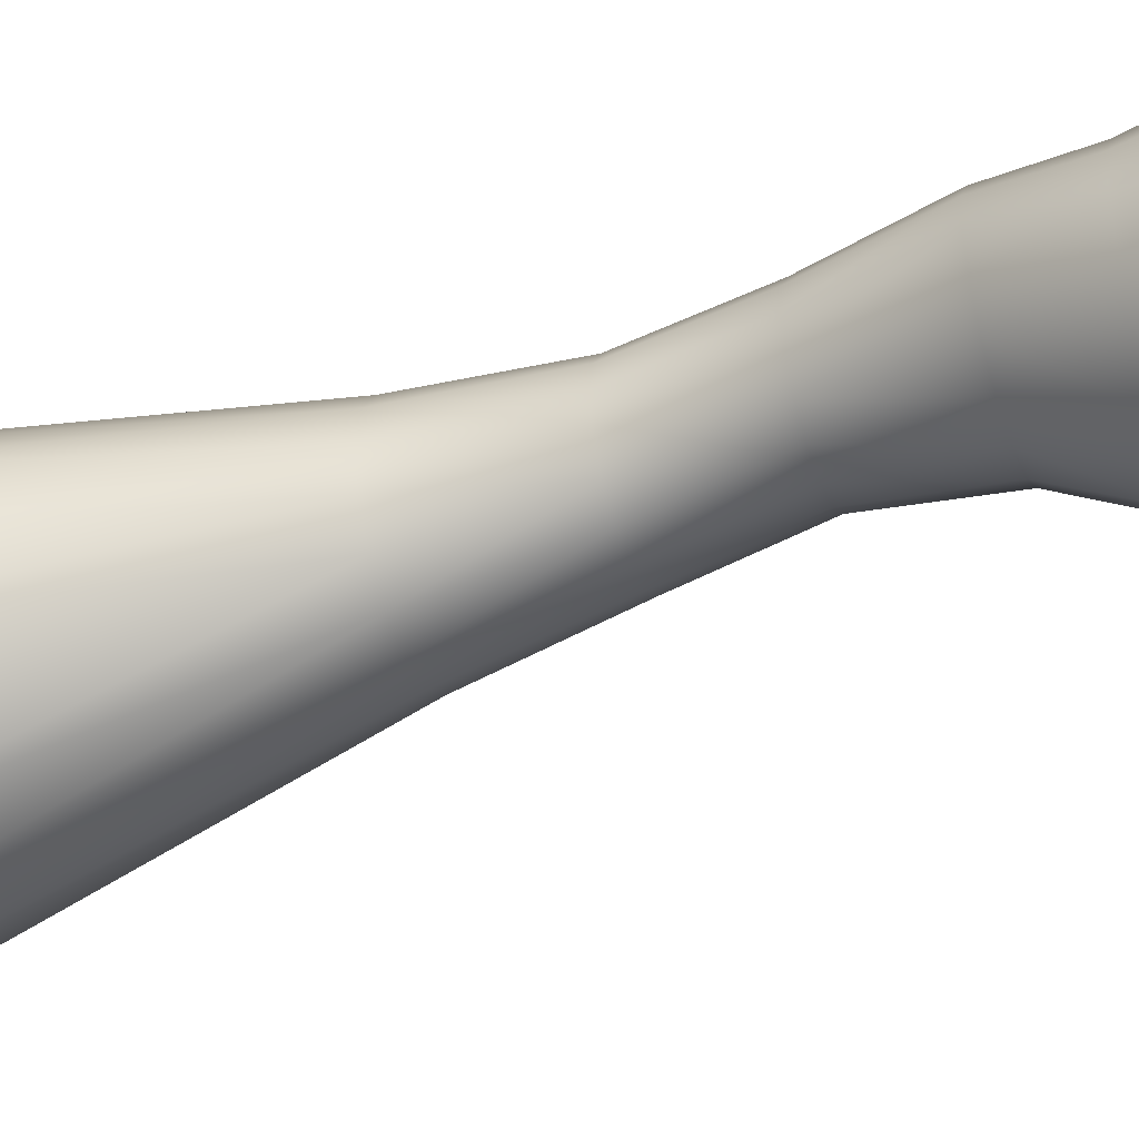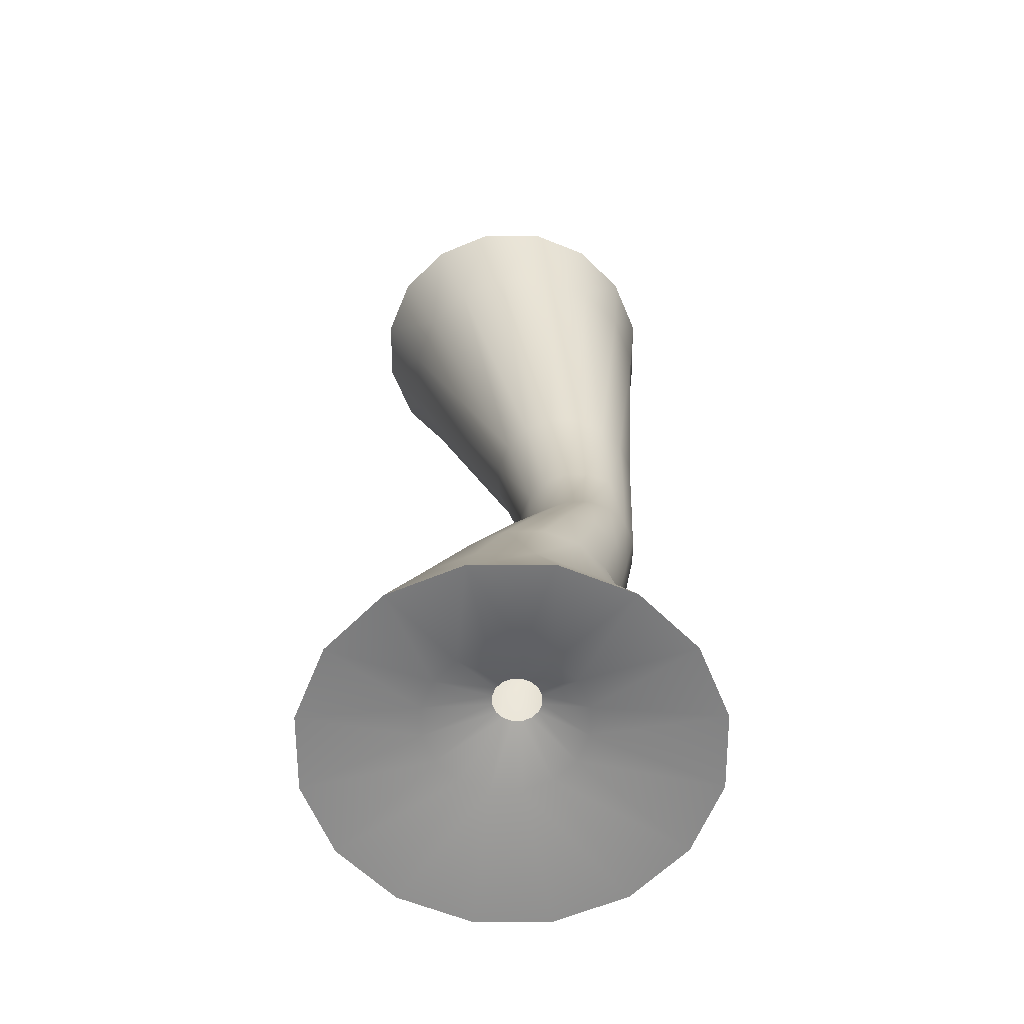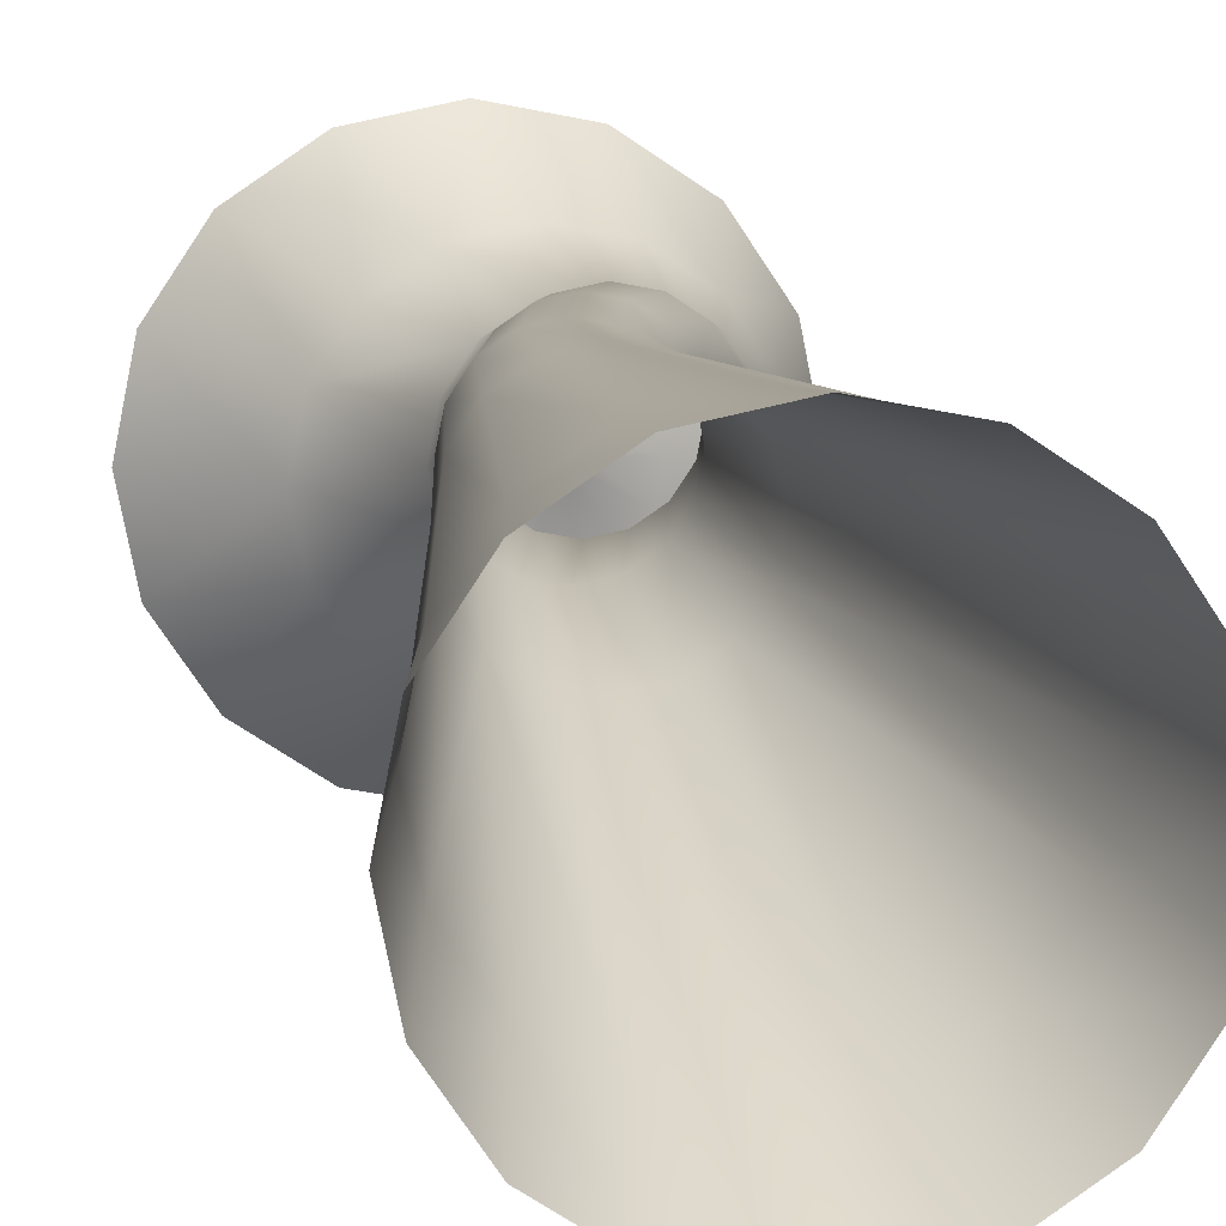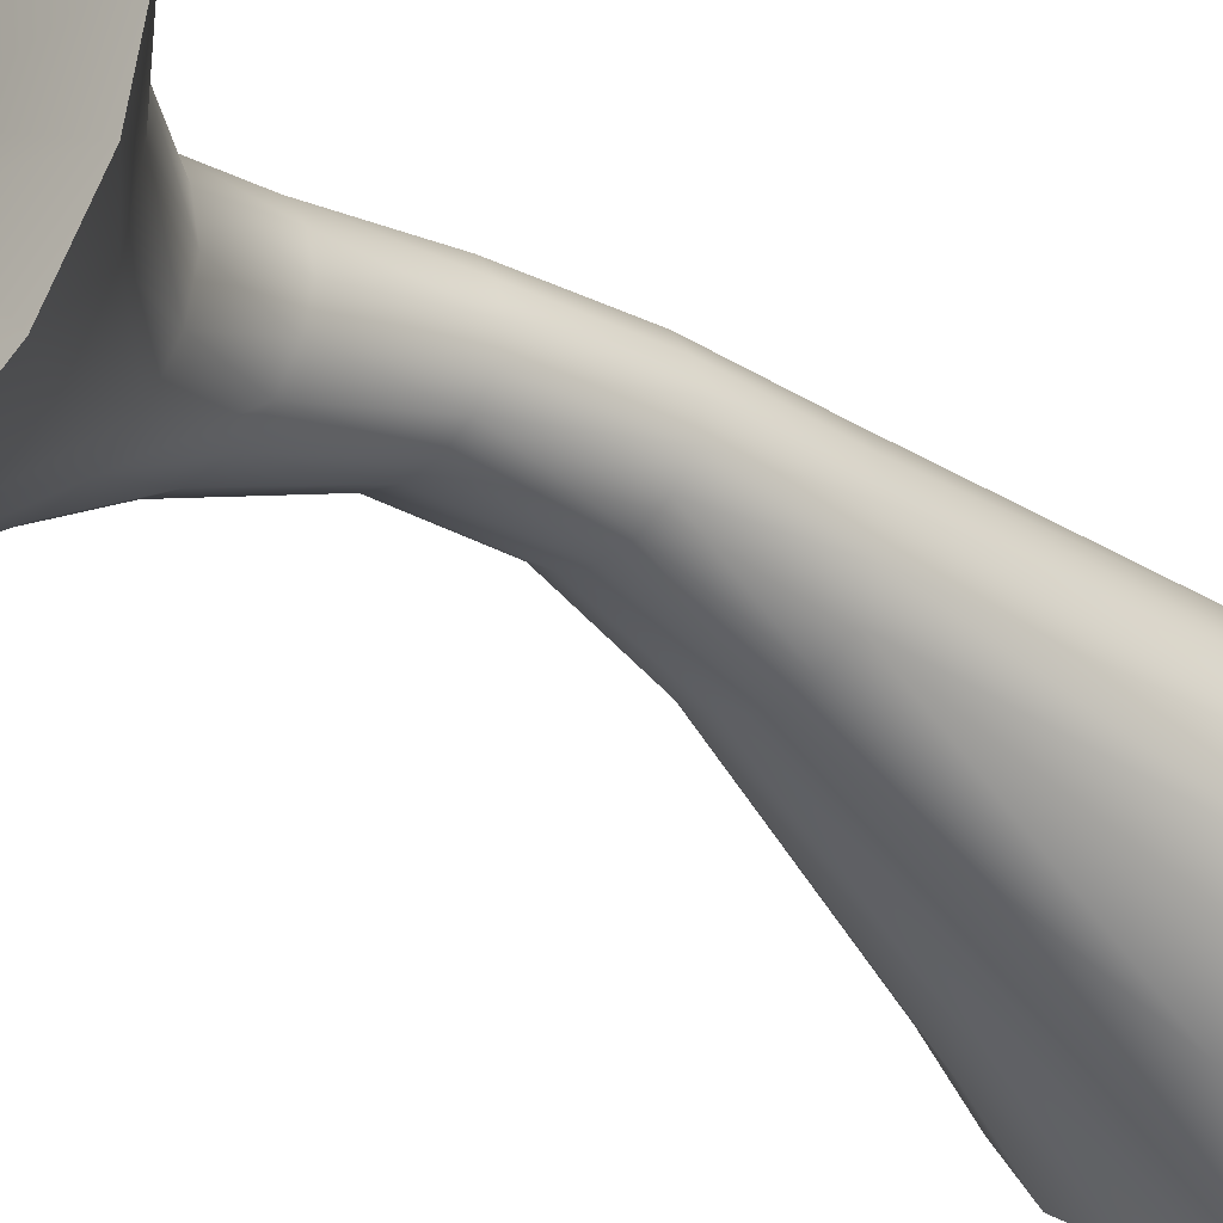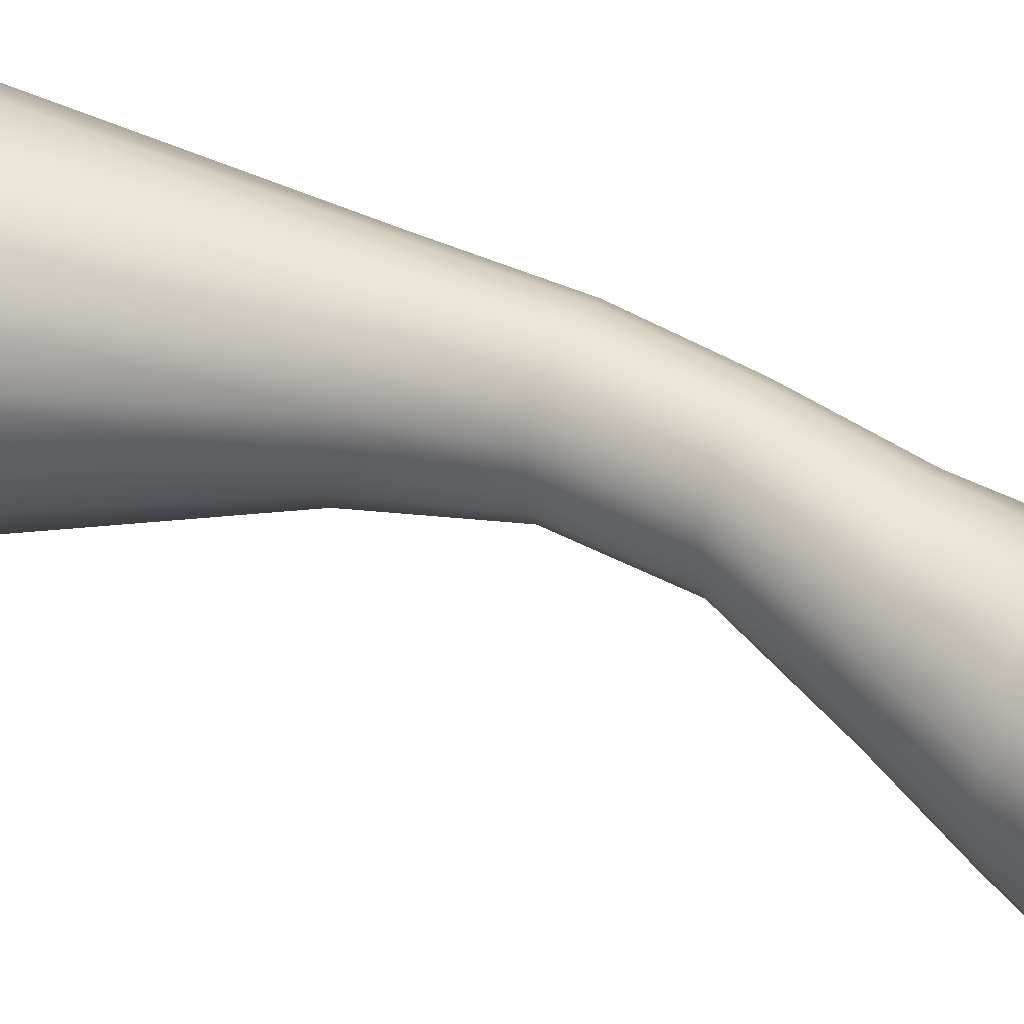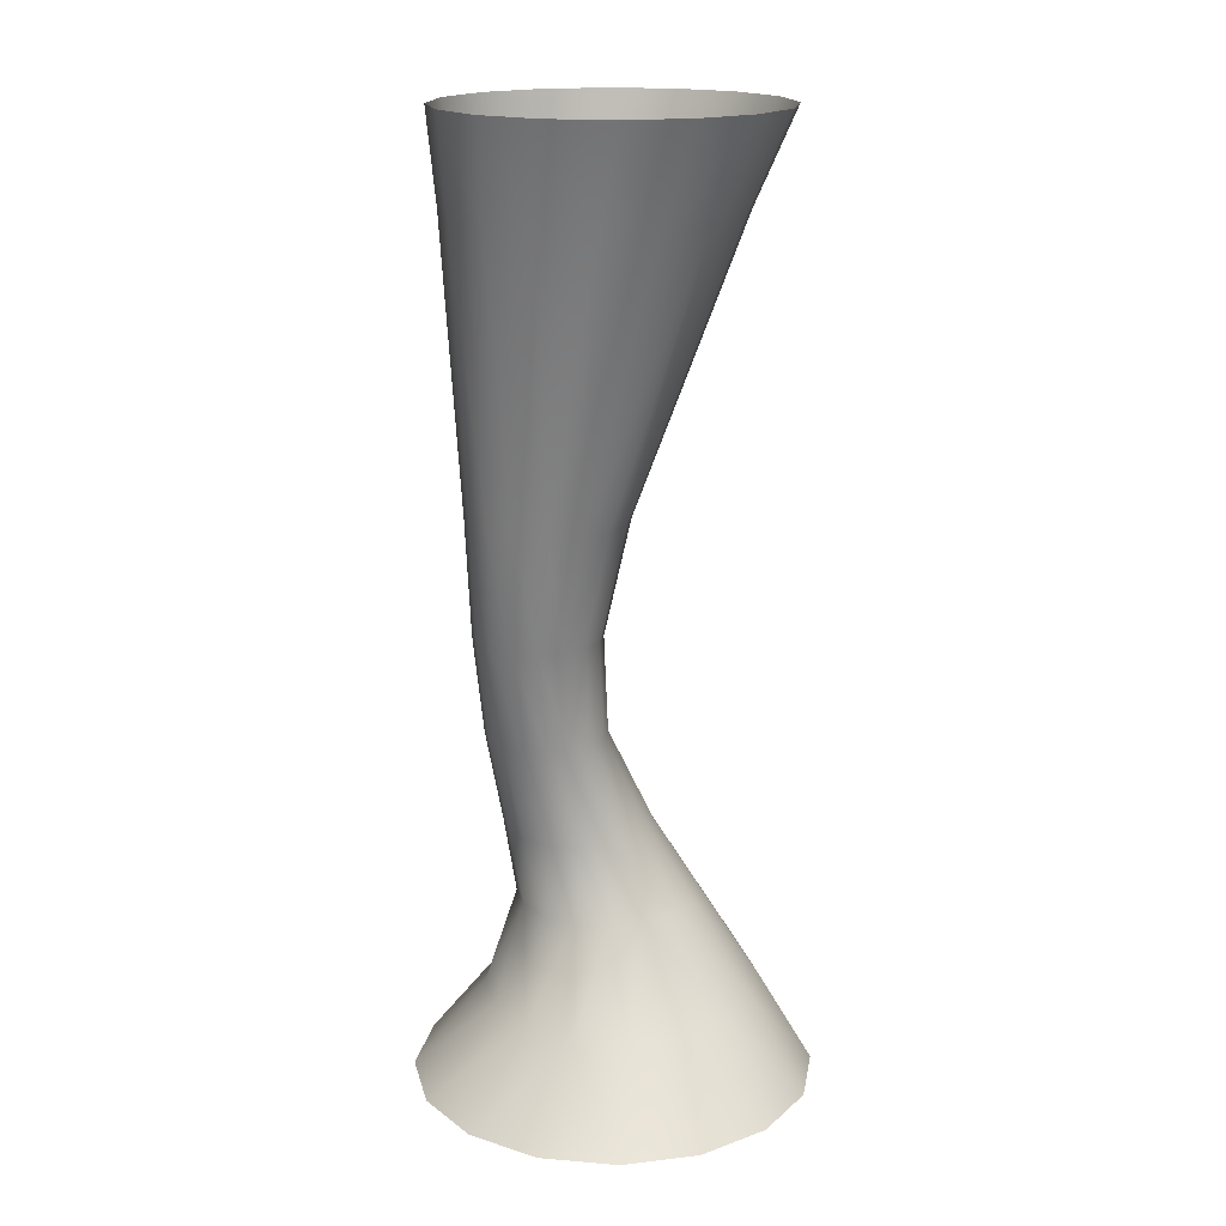
<metadata>
{"format":"obj","ext":"obj","renderer":"f3d","projection":"perspective","resolution":1024,"background":"white","views":[{"elev":-42.9,"azim":108.8,"up":"+Y"},{"elev":-62.4,"azim":101.5,"up":"+Z"},{"elev":10.6,"azim":-9.5,"up":"+Y"},{"elev":-29.8,"azim":-138.2,"up":"+Y"},{"elev":43.7,"azim":112.9,"up":"+Y"},{"elev":17.6,"azim":-69.3,"up":"+Z"}]}
</metadata>
<code>
g mesh_twister
v -0.4398 0.1822 0.0004814
v -0.1045 0.07141 0.02129
v -0.1187 -4.525e-08 0.02129
v -0.4761 -1.197e-07 0.0004814
v -0.4398 -0.1822 0.0004814
v -0.1045 -0.07141 0.02129
v -0.3366 -0.3366 0.0004814
v -0.06403 -0.132 0.02129
v -0.1822 -0.4398 0.0004814
v -0.003491 -0.1724 0.02129
v 0 -0.4761 0.0004814
v 0.06792 -0.1866 0.02129
v 0.1822 -0.4398 0.0004814
v 0.1393 -0.1724 0.02129
v 0.3366 -0.3366 0.0004814
v 0.1999 -0.132 0.02129
v 0.4398 -0.1822 0.0004814
v 0.2403 -0.07141 0.02129
v 0.4761 1.186e-07 0.0004814
v 0.2545 4.82e-08 0.02129
v 0.2403 0.07141 0.02129
v 0.4398 0.1822 0.0004814
v 0.1999 0.132 0.02129
v 0.3366 0.3366 0.0004814
v 0.1393 0.1724 0.02129
v 0.1822 0.4398 0.0004814
v 0.09097 -0.02599 0.06303
v 0.0696 -0.02174 0.06303
v 0.05149 -0.009636 0.06303
v 0.03939 0.008478 0.06303
v 0.03514 0.02984 0.06303
v 0.03939 0.05121 0.06303
v 0.1123 0.08143 0.06303
v 0.1304 0.06932 0.06303
v 0.1426 0.05121 0.06303
v 0.1468 0.02984 0.06303
v 0.1426 0.008478 0.06303
v 0.1304 -0.009636 0.06303
v 0.1123 -0.02174 0.06303
v -0.06403 0.132 0.02129
v 0.05149 0.06932 0.06303
v -0.003491 0.1724 0.02129
v -0.1822 0.4398 0.0004814
v 1.675e-17 0.4761 0.0004814
v 0.06792 0.1866 0.02129
v 0.1822 0.4398 0.0004814
v 0.1393 0.1724 0.02129
v -0.3366 0.3366 0.0004814
v 0.09097 0.08568 0.06303
v 0.1123 0.08143 0.06303
v 0.0696 0.08143 0.06303
v -0.1518 -0.3665 2.255
v -0.1376 -0.2742 2.033
v -0.2471 -0.2011 2.033
v -0.2805 -0.2805 2.255
v -0.3665 -0.1518 2.255
v -0.3202 -0.09164 2.033
v -0.3967 -2.979e-07 2.255
v -0.3459 0.03745 2.033
v -5.313e-09 -0.3967 2.255
v -0.00854 -0.2999 2.033
v 0.1206 -0.2742 2.033
v 0.1518 -0.3665 2.255
v 0.23 -0.2011 2.033
v 0.2805 -0.2805 2.255
v 0.3665 -0.1518 2.255
v 0.3031 -0.09164 2.033
v 0.3967 0 2.255
v 0.3288 0.03745 2.033
v 0.3665 0.1518 2.255
v 0.3031 0.1665 2.033
v 0.2805 0.2805 2.255
v 0.23 0.276 2.033
v 0.1518 0.3665 2.255
v 0.1206 0.3491 2.033
v 0.03177 -0.0325 1.345
v -0.03986 -0.04675 1.345
v -0.1115 -0.0325 1.345
v -0.1722 0.008069 1.345
v -0.2128 0.06879 1.345
v -0.227 0.1404 1.345
v -0.3202 0.1665 2.033
v -0.3665 0.1518 2.255
v -0.2805 0.2805 2.255
v -0.2471 0.276 2.033
v -0.1518 0.3665 2.255
v -0.1376 0.3491 2.033
v 5.313e-09 0.3967 2.255
v -0.00854 0.3748 2.033
v 0.1206 0.3491 2.033
v 0.1518 0.3665 2.255
v -0.2128 0.212 1.345
v 0.03177 0.3133 1.345
v -0.03986 0.3276 1.345
v -0.1115 0.3133 1.345
v -0.1722 0.2728 1.345
v 0.02076 0.307 1.064
v -0.0366 0.3184 1.064
v -0.09397 0.307 1.064
v -0.1426 0.2745 1.064
v -0.1751 0.2259 1.064
v -0.1865 0.1685 1.064
v -0.1751 0.1111 1.064
v -0.1426 0.06251 1.064
v -0.09397 0.03001 1.064
v -0.0366 0.0186 1.064
v 0.02076 0.03001 1.064
v 0.0694 0.06251 1.064
v 0.09249 0.00807 1.345
v 0.1331 0.06879 1.345
v 0.1473 0.1404 1.345
v 0.1331 0.212 1.345
v 0.09249 0.2728 1.345
v 0.03177 0.3133 1.345
v 0.1019 0.1111 1.064
v 0.1133 0.1685 1.064
v 0.1019 0.2259 1.064
v 0.0694 0.2745 1.064
v 0.02076 0.307 1.064
v 0.1497 0.1172 0.8151
v 0.1186 0.07052 0.8151
v 0.2528 0.05268 0.5733
v 0.2142 -0.005156 0.5733
v 0.1564 -0.0438 0.5733
v 0.07188 0.03933 0.8151
v 0.08813 -0.05738 0.5733
v 0.01682 0.02838 0.8151
v 0.0199 -0.0438 0.5733
v -0.03824 0.03933 0.8151
v 0.2664 0.1209 0.5733
v 0.1607 0.1723 0.8151
v 0.2528 0.1891 0.5733
v 0.1497 0.2273 0.8151
v 0.2142 0.247 0.5733
v 0.1186 0.274 0.8151
v 0.1564 0.2856 0.5733
v 0.07188 0.3052 0.8151
v -0.03794 -0.005157 0.5733
v -0.08491 0.07052 0.8151
v -0.07659 0.05268 0.5733
v -0.1161 0.1172 0.8151
v -0.09016 0.1209 0.5733
v -0.1271 0.1723 0.8151
v -0.07659 0.1891 0.5733
v -0.1161 0.2273 0.8151
v -0.03794 0.247 0.5733
v -0.08491 0.274 0.8151
v -0.03824 0.3052 0.8151
v 0.0199 0.2856 0.5733
v 0.01682 0.3161 0.8151
v 0.08813 0.2992 0.5733
v 0.07188 0.3052 0.8151
v 0.1564 0.2856 0.5733
v -0.4398 0.1822 0.0004814
v -0.2379 0.1267 0.185
v -0.2631 -8.025e-08 0.185
v -0.4761 -1.197e-07 0.0004814
v -0.4398 -0.1822 0.0004814
v -0.2379 -0.1267 0.185
v -0.3366 -0.3366 0.0004814
v -0.1661 -0.234 0.185
v -0.1822 -0.4398 0.0004814
v -0.05874 -0.3058 0.185
v 0 -0.4761 0.0004814
v 0.06792 -0.331 0.185
v 0.1822 -0.4398 0.0004814
v 0.1946 -0.3058 0.185
v 0.302 -0.234 0.185
v 0.3366 -0.3366 0.0004814
v 0.4398 -0.1822 0.0004814
v 0.3737 -0.1267 0.185
v 0.4761 1.186e-07 0.0004814
v 0.3989 8.548e-08 0.185
v 0.3737 0.1267 0.185
v 0.4398 0.1822 0.0004814
v 0.302 0.234 0.185
v 0.3366 0.3366 0.0004814
v 0.1822 0.4398 0.0004814
v 0.1946 0.3058 0.185
v 0.1088 -0.1673 0.3958
v 0.02453 -0.1505 0.3958
v -0.04691 -0.1028 0.3958
v -0.09464 -0.03134 0.3958
v -0.1114 0.05293 0.3958
v -0.09464 0.1372 0.3958
v 0.2645 0.2086 0.3958
v 0.1931 0.2564 0.3958
v -0.04691 0.2086 0.3958
v -0.1661 0.234 0.185
v -0.3366 0.3366 0.0004814
v -0.1822 0.4398 0.0004814
v -0.05874 0.3058 0.185
v 1.675e-17 0.4761 0.0004814
v 0.06792 0.331 0.185
v 0.1822 0.4398 0.0004814
v 0.1946 0.3058 0.185
v 0.1088 0.2731 0.3958
v 0.1931 0.2564 0.3958
v 0.02453 0.2564 0.3958
v 0.3122 0.1372 0.3958
v 0.329 0.05293 0.3958
v 0.3122 -0.03134 0.3958
v 0.2645 -0.1028 0.3958
v 0.1931 -0.1505 0.3958
g mesh_twister_0
f 3 2 1
f 1 4 3
f 3 4 5
f 5 6 3
f 6 5 7
f 7 8 6
f 8 7 9
f 9 10 8
f 10 9 11
f 11 12 10
f 12 11 13
f 13 14 12
f 14 13 15
f 15 16 14
f 16 15 17
f 17 18 16
f 18 17 19
f 19 20 18
f 19 21 20
f 19 22 21
f 23 21 22
f 22 24 23
f 25 23 24
f 24 26 25
f 27 12 14
f 12 27 28
f 28 10 12
f 10 28 29
f 29 8 10
f 29 6 8
f 29 30 6
f 30 3 6
f 30 31 3
f 2 3 31
f 31 32 2
f 23 25 33
f 33 34 23
f 23 34 35
f 35 21 23
f 21 35 36
f 36 20 21
f 20 36 37
f 37 18 20
f 18 37 38
f 38 16 18
f 16 38 39
f 39 14 16
f 14 39 27
f 40 2 32
f 40 32 41
f 41 42 40
f 43 40 42
f 42 44 43
f 45 44 42
f 45 46 44
f 45 47 46
f 40 43 48
f 48 2 40
f 48 1 2
f 49 47 45
f 49 50 47
f 51 45 42
f 49 45 51
f 42 41 51
f 54 53 52
f 52 55 54
f 55 56 54
f 57 54 56
f 56 58 57
f 59 57 58
f 60 52 53
f 53 61 60
f 61 62 60
f 63 60 62
f 62 64 63
f 65 63 64
f 66 65 64
f 64 67 66
f 68 66 67
f 67 69 68
f 70 68 69
f 69 71 70
f 72 70 71
f 71 73 72
f 74 72 73
f 73 75 74
f 76 62 61
f 61 77 76
f 77 61 53
f 53 78 77
f 79 78 53
f 79 53 54
f 79 54 57
f 57 80 79
f 80 57 59
f 59 81 80
f 59 82 81
f 82 59 83
f 58 83 59
f 83 84 82
f 85 82 84
f 84 86 85
f 87 85 86
f 88 87 86
f 89 87 88
f 90 89 88
f 88 91 90
f 92 81 82
f 92 82 85
f 93 89 90
f 93 94 89
f 94 87 89
f 94 95 87
f 96 85 87
f 87 95 96
f 85 96 92
f 97 94 93
f 97 98 94
f 99 95 94
f 94 98 99
f 100 96 95
f 95 99 100
f 101 92 96
f 96 100 101
f 101 102 92
f 81 92 102
f 81 102 103
f 103 80 81
f 80 103 104
f 104 79 80
f 104 78 79
f 104 105 78
f 105 77 78
f 105 106 77
f 77 106 107
f 107 76 77
f 76 107 108
f 108 109 76
f 62 76 109
f 109 64 62
f 109 67 64
f 109 110 67
f 108 110 109
f 110 69 67
f 110 111 69
f 111 71 69
f 111 112 71
f 112 73 71
f 112 113 73
f 113 75 73
f 113 114 75
f 108 115 110
f 115 111 110
f 115 116 111
f 116 112 111
f 116 117 112
f 117 113 112
f 117 118 113
f 118 114 113
f 118 119 114
f 120 116 115
f 121 120 115
f 122 120 121
f 121 123 122
f 124 123 121
f 124 121 125
f 126 124 125
f 126 125 127
f 128 126 127
f 128 127 129
f 120 122 130
f 130 131 120
f 120 131 116
f 131 117 116
f 131 130 132
f 132 133 131
f 133 132 134
f 134 135 133
f 135 134 136
f 136 137 135
f 138 128 129
f 138 129 139
f 140 138 139
f 140 139 141
f 142 140 141
f 142 141 143
f 144 142 143
f 144 143 145
f 146 144 145
f 146 145 147
f 146 147 148
f 148 149 146
f 149 148 150
f 150 151 149
f 151 150 152
f 152 153 151
f 145 143 101
f 102 101 143
f 102 143 141
f 141 103 102
f 103 141 139
f 139 104 103
f 139 105 104
f 139 129 105
f 129 106 105
f 129 127 106
f 127 107 106
f 127 125 107
f 125 108 107
f 125 121 108
f 121 115 108
f 145 101 100
f 100 147 145
f 147 100 99
f 99 148 147
f 148 99 98
f 98 150 148
f 150 98 97
f 97 152 150
f 156 155 154
f 154 157 156
f 156 157 158
f 158 159 156
f 159 158 160
f 160 161 159
f 161 160 162
f 162 163 161
f 163 162 164
f 164 165 163
f 165 164 166
f 166 167 165
f 166 168 167
f 166 169 168
f 168 169 170
f 170 171 168
f 171 170 172
f 172 173 171
f 172 174 173
f 172 175 174
f 175 176 174
f 175 177 176
f 176 177 178
f 178 179 176
f 180 165 167
f 165 180 181
f 181 163 165
f 163 181 182
f 182 161 163
f 159 161 182
f 159 182 183
f 156 159 183
f 156 183 184
f 155 156 184
f 155 184 185
f 186 176 179
f 179 187 186
f 155 185 188
f 188 189 155
f 190 155 189
f 189 191 190
f 191 189 192
f 192 189 188
f 193 191 192
f 193 192 194
f 195 193 194
f 195 194 196
f 190 154 155
f 196 194 197
f 196 197 198
f 194 199 197
f 194 192 199
f 192 188 199
f 134 186 187
f 186 134 132
f 132 200 186
f 174 186 200
f 174 200 201
f 201 173 174
f 173 201 202
f 202 171 173
f 171 202 203
f 203 168 171
f 167 168 203
f 167 203 204
f 167 204 180
f 174 176 186
f 180 204 124
f 180 124 126
f 181 180 126
f 181 126 128
f 181 128 138
f 138 182 181
f 183 182 138
f 183 138 140
f 184 183 140
f 184 140 142
f 185 184 142
f 185 142 144
f 204 123 124
f 204 203 123
f 123 203 202
f 202 122 123
f 122 202 201
f 201 130 122
f 130 201 200
f 200 132 130
f 188 185 144
f 188 144 146
f 199 188 146
f 199 146 149
f 199 149 151
f 151 197 199
f 197 151 153
f 153 198 197
f 131 133 117
f 133 118 117
f 133 135 118
f 118 135 137
f 137 119 118
f 187 136 134

</code>
